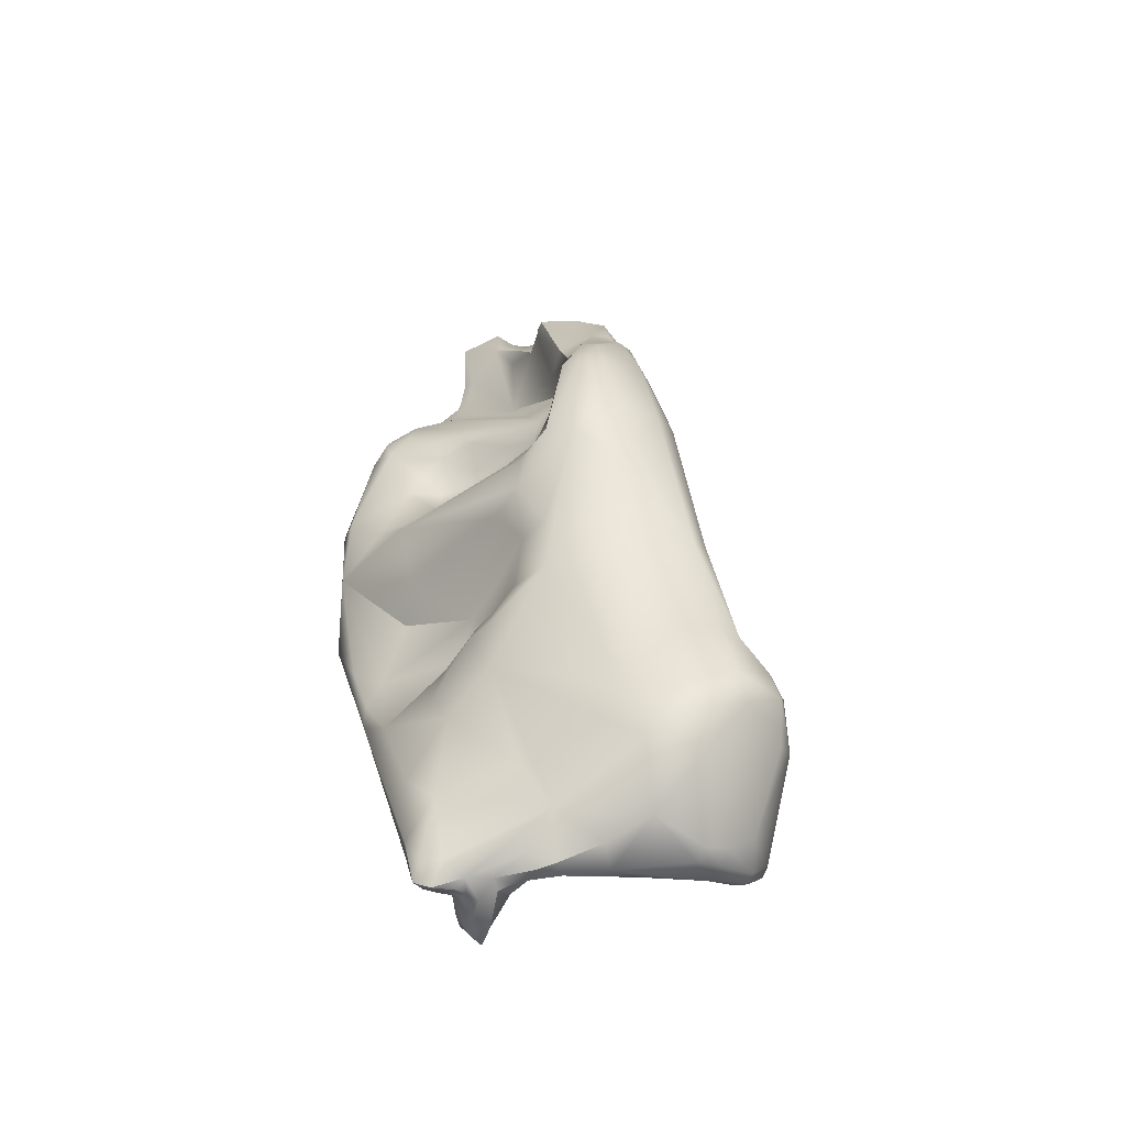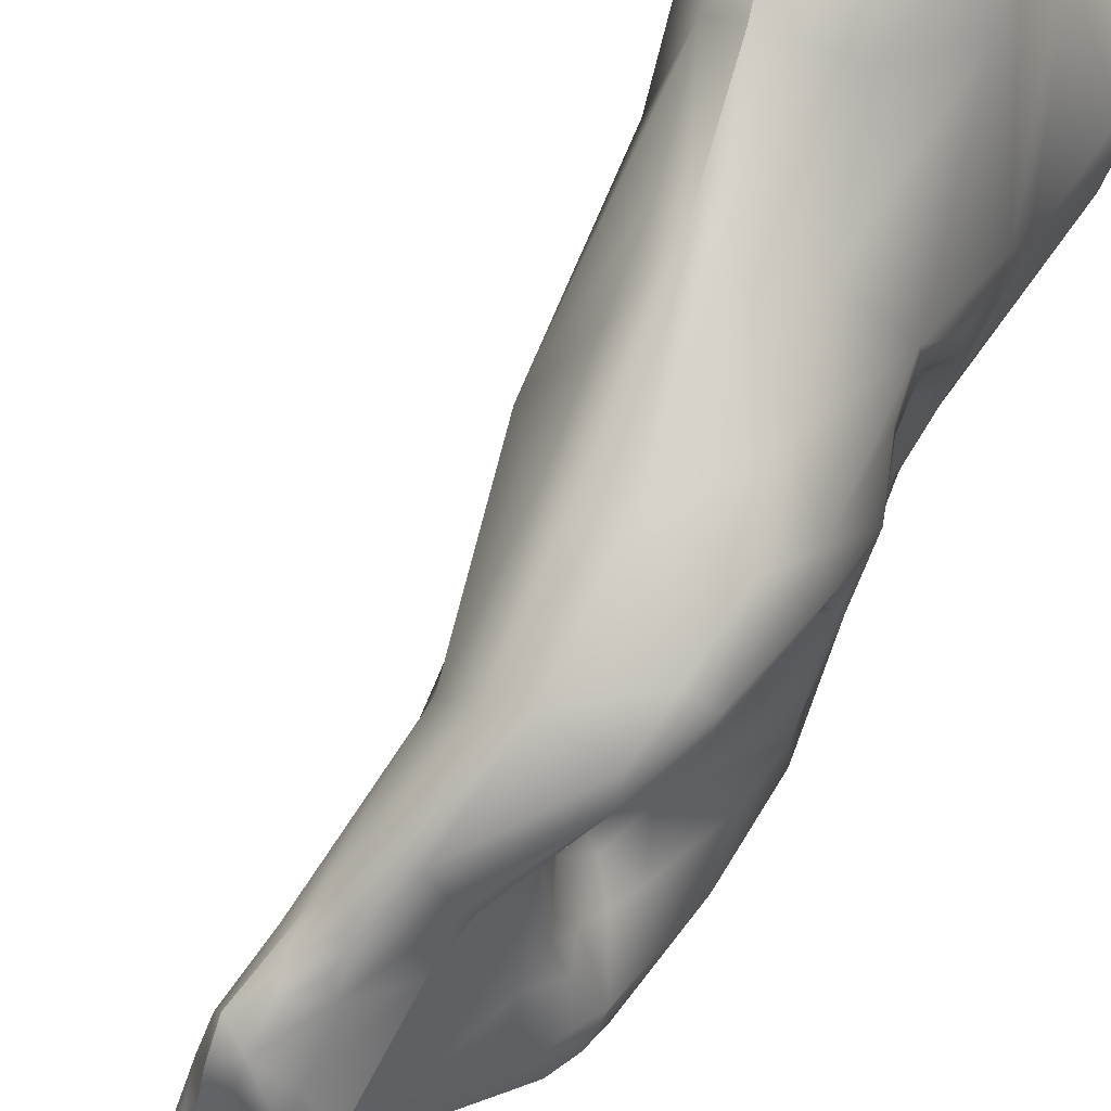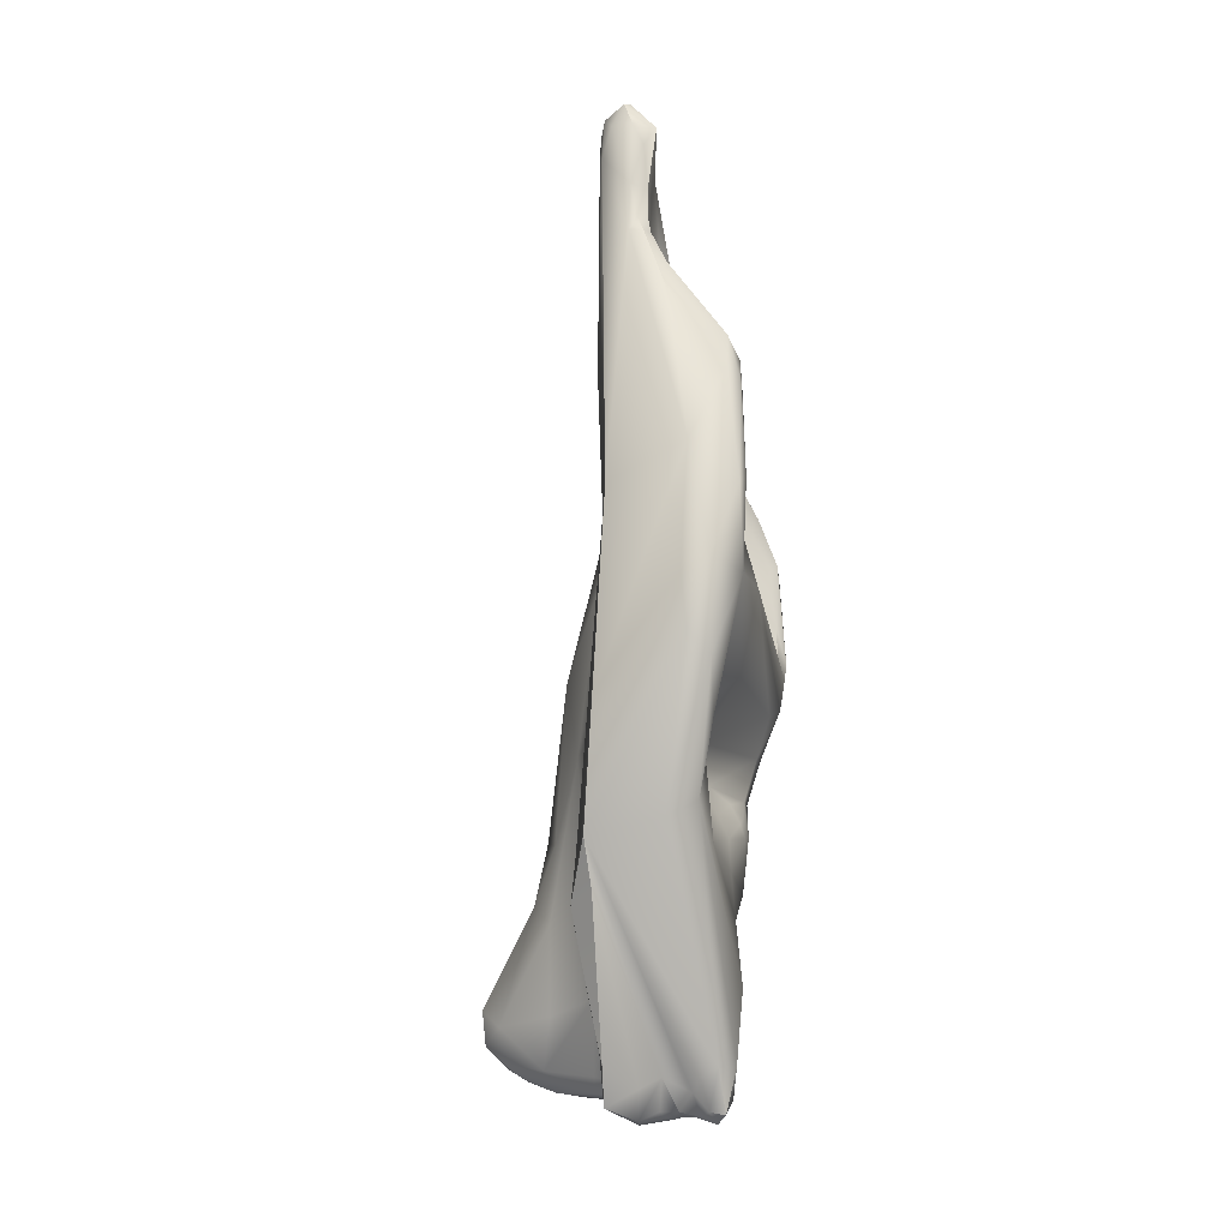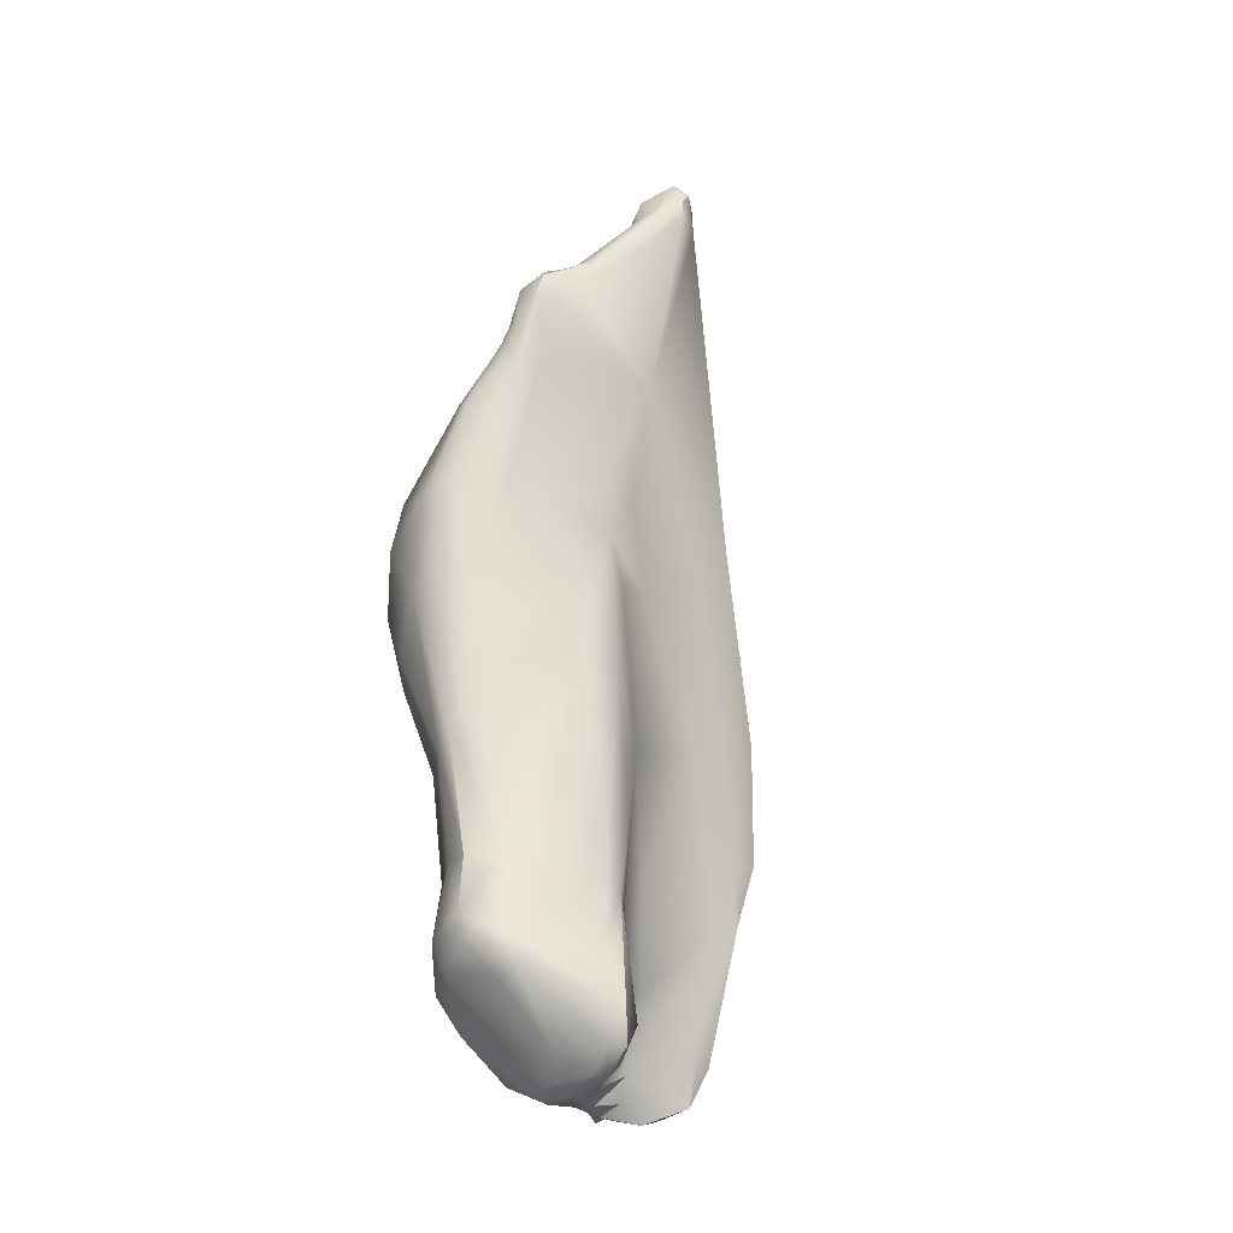
<metadata>
{"format":"obj","ext":"obj","renderer":"f3d","projection":"perspective","resolution":1024,"background":"white","views":[{"elev":-50.2,"azim":138.0,"up":"+Z"},{"elev":76.6,"azim":33.1,"up":"+Y"},{"elev":-11.0,"azim":13.7,"up":"+Z"},{"elev":-12.2,"azim":-125.2,"up":"+Z"}]}
</metadata>
<code>
v -18.24 -156 1503
v -18.06 -155.6 1503
v -17.68 -156.6 1504
v -17.64 -156.2 1503
v -17.61 -155.9 1502
v -17.42 -155.5 1502
v -17.27 -156 1502
v -17.12 -155.7 1502
v -18.38 -155.8 1504
v -17.4 -155.9 1506
v -16.7 -156.5 1507
v -16.94 -154.9 1503
v -17.13 -154.1 1505
v -17.09 -153.7 1505
v -16.57 -153.5 1505
v -16.39 -153.1 1506
v -15.99 -154 1508
v -15.77 -152.9 1506
v -16.05 -152.9 1505
v -15.91 -157.6 1508
v -15.09 -158.5 1510
v -15.63 -157.6 1512
v -14.55 -158 1516
v -14.23 -157.3 1523
v -16.47 -156.5 1502
v -16.31 -156 1502
v -16.14 -157.2 1504
v -15.05 -157 1502
v -14.92 -157.4 1502
v -16.1 -157.4 1506
v -14.8 -158 1504
v -16.68 -156.9 1507
v -16.34 -156.7 1508
v -15.52 -156.6 1513
v -13.97 -155.3 1517
v -13.85 -155.6 1520
v -13.64 -154.9 1519
v -14.23 -156.4 1522
v -13.92 -156.4 1523
v -14.13 -156.2 1521
v -14.09 -156 1522
v -16.25 -155.4 1502
v -16.13 -155.1 1502
v -15.58 -155.6 1502
v -15.51 -155.2 1502
v -14.36 -153.9 1503
v -14.06 -155.4 1502
v -15.27 -153.4 1507
v -14.6 -153.4 1507
v -13.58 -153.8 1507
v -15.12 -154 1510
v -14.41 -153.5 1510
v -13.95 -153.4 1510
v -14.73 -154.2 1512
v -14.54 -153.7 1511
v -14.2 -154.1 1514
v -13.58 -153.5 1515
v -15.01 -153.1 1505
v -14.59 -153 1505
v -13.87 -153.5 1504
v -13.69 -163.3 1508
v -13.44 -161.6 1526
v -13.61 -161.8 1503
v -14.25 -162.3 1506
v -14.14 -161.8 1506
v -14.13 -162.3 1508
v -13.6 -162.9 1507
v -13.89 -161.2 1511
v -13.58 -161.8 1515
v -14.32 -159.5 1520
v -13.1 -159.8 1522
v -14.09 -159.7 1525
v -13.94 -159.5 1525
v -13.81 -160.4 1526
v -13.73 -159.2 1525
v -13.92 -160.9 1526
v -13.65 -160.1 1526
v -13.56 -159.7 1525
v -13.73 -161.4 1525
v -13.18 -159.3 1525
v -13 -159.8 1525
v -13.07 -160 1526
v -12.63 -160.2 1525
v -13.69 -161.3 1526
v -13.85 -161 1526
v -13.61 -161 1526
v -13.15 -161.4 1527
v -13.32 -161.1 1527
v -13.26 -160.8 1526
v -13.12 -160.3 1526
v -13.03 -161.1 1527
v -12.81 -160.3 1526
v -13.75 -161.1 1502
v -13.62 -160.6 1502
v -13.14 -160 1501
v -13 -160.7 1501
v -13.81 -161.3 1503
v -13.42 -159.3 1502
v -13.11 -159.3 1502
v -12.9 -161.1 1502
v -13.84 -159.5 1504
v -14.24 -159.3 1507
v -14.56 -158.4 1515
v -13.79 -159.7 1515
v -14.27 -158.2 1518
v -14.14 -159 1517
v -12.35 -158.2 1519
v -13 -157.5 1523
v -12.66 -157.6 1523
v -12.52 -158.3 1523
v -12.29 -157.7 1523
v -12.05 -157.5 1522
v -12.09 -157.5 1523
v -13.97 -157.9 1524
v -13.85 -157.3 1523
v -13.59 -157.7 1524
v -13.53 -157.3 1523
v -12.82 -158.1 1523
v -12.68 -159.4 1523
v -12.57 -158.8 1523
v -12.79 -158.8 1502
v -12.58 -159.1 1501
v -14.28 -157.1 1502
v -13.73 -156.7 1502
v -13.69 -158.3 1502
v -13.55 -158 1502
v -13.17 -157.7 1502
v -13.08 -158.6 1502
v -12.9 -158.2 1502
v -12.6 -157.2 1503
v -12.57 -158 1502
v -11.88 -157.7 1504
v -12.19 -157.4 1515
v -12.16 -156.2 1517
v -12.1 -157.3 1518
v -11.61 -155.5 1518
v -12.07 -157.6 1517
v -13.52 -155.2 1520
v -12.66 -156.7 1519
v -12.51 -157.3 1520
v -12.29 -156.2 1519
v -12.21 -156.3 1519
v -12.08 -155.3 1519
v -12.09 -156.5 1520
v -11.96 -156 1519
v -13.71 -155.6 1521
v -13.69 -155.5 1521
v -13.46 -156 1523
v -13.41 -155.7 1522
v -13.39 -155.5 1521
v -13.39 -156.8 1523
v -13.11 -155.6 1521
v -13.06 -155.4 1521
v -12.86 -155.9 1521
v -12.66 -156.4 1522
v -12.57 -157 1523
v -11.97 -157.2 1523
v -13.18 -154.7 1504
v -13.35 -153.8 1505
v -12.58 -154.8 1505
v -12.52 -154.1 1510
v -12 -153.4 1513
v -11.7 -153.7 1512
v -12.77 -153.3 1514
v -11.8 -155.5 1516
v -11.08 -153.6 1514
v -13.28 -154 1517
v -12.56 -153.7 1517
v -11.03 -154.4 1517
v -11.18 -153.9 1517
v -11.12 -153.6 1516
v -13.13 -154.6 1519
v -12.72 -154.6 1519
v -13.45 -163.5 1511
v -13.3 -162.8 1516
v -12.89 -162 1523
v -11.81 -162.5 1521
v -12.91 -161.8 1524
v -12.87 -161.7 1526
v -11.76 -163.3 1508
v -11.01 -163 1509
v -10.89 -161.9 1508
v -10.95 -161.4 1511
v -10.92 -162.9 1509
v -10.98 -162.4 1510
v -11.12 -160.7 1516
v -11.41 -160.8 1517
v -11.04 -160.6 1518
v -10.85 -161.1 1518
v -10.63 -161.4 1517
v -10.77 -160.7 1519
v -10.73 -161.5 1520
v -12.7 -161.9 1523
v -12.53 -162 1523
v -12.4 -161.7 1523
v -12.48 -161.4 1523
v -12.47 -161.6 1523
v -11.94 -161.9 1522
v -11.95 -161.3 1522
v -12.52 -161.2 1524
v -12.58 -161.7 1525
v -12.51 -161.5 1524
v -12.31 -161.4 1526
v -12.57 -160.3 1502
v -12.47 -159.9 1501
v -12.41 -159.6 1501
v -12.18 -159.9 1502
v -12.11 -159.7 1501
v -11.81 -159.8 1501
v -11.6 -160.1 1501
v -11.36 -160.4 1502
v -11.24 -159.9 1501
v -11.03 -159.9 1501
v -10.97 -160.3 1502
v -12.43 -160.7 1502
v -11.74 -160.4 1502
v -11.51 -160.7 1502
v -11.05 -160.7 1503
v -10.85 -160 1502
v -10.69 -160.3 1503
v -10.54 -160.3 1504
v -11.26 -159.4 1509
v -10.96 -159.6 1508
v -10.86 -159.9 1507
v -11.68 -159.4 1510
v -11.68 -160 1509
v -10.47 -160.6 1512
v -11.93 -158.4 1517
v -11.92 -159.8 1517
v -11.82 -159.9 1517
v -11.38 -159.6 1518
v -11.24 -160.2 1519
v -11.18 -159.9 1519
v -12.28 -159 1502
v -11.79 -159.4 1502
v -11.18 -159.5 1502
v -10.81 -159.4 1504
v -10.88 -159.3 1506
v -10.9 -158.4 1509
v -10.97 -157.8 1507
v -10.82 -157.7 1508
v -10.78 -158.4 1508
v -11.68 -158.6 1510
v -11.23 -157.9 1509
v -10.95 -157.7 1509
v -11.04 -157 1509
v -10.36 -157 1511
v -11.34 -157.3 1514
v -10.51 -158.5 1514
v -11.17 -155.9 1509
v -10.84 -155.6 1511
v -10.81 -156.4 1510
v -10.6 -154.3 1513
v -10.23 -154.9 1513
v -10.24 -156.1 1512
v -10.14 -155.8 1513
v -10.37 -155.6 1513
v -10.18 -156.5 1513
v -10.54 -154 1516
v -10.45 -155.1 1514
v -10.73 -154.9 1516
v -10.49 -154.6 1516
v -11.19 -164.2 1514
v -11.02 -164.2 1512
v -10.5 -163.9 1512
v -10.49 -164.1 1514
v -11.1 -163.6 1517
v -10.62 -163.2 1511
v -10.07 -161.9 1515
v -9.905 -163.4 1516
v -9.879 -163.2 1514
v -9.82 -163 1516
v -10.37 -162.3 1520
v -10.37 -161.4 1519
v -10.31 -162.7 1519
v -10.11 -162.1 1519
v -10.1 -161.8 1519
v -10.02 -162.5 1519
v -9.954 -160.7 1514
v -18.24 -156 1503
v -18.38 -155.8 1504
v -13.92 -156.4 1523
v -14.09 -156 1522
v -15.27 -153.4 1507
v -13.69 -163.3 1508
v -13.69 -163.3 1508
v -13.61 -161.8 1503
v -13.61 -161.8 1503
v -14.25 -162.3 1506
v -14.25 -162.3 1506
v -13.6 -162.9 1507
v -13.69 -161.3 1526
v -13.85 -161 1526
v -13.15 -161.4 1527
v -13.15 -161.4 1527
v -13.32 -161.1 1527
v -13.03 -161.1 1527
v -13.03 -161.1 1527
v -13.03 -161.1 1527
v -12.81 -160.3 1526
v -13.75 -161.1 1502
v -13.75 -161.1 1502
v -13.75 -161.1 1502
v -13.14 -160 1501
v -13.42 -159.3 1502
v -13.11 -159.3 1502
v -12.52 -158.3 1523
v -12.52 -158.3 1523
v -12.09 -157.5 1523
v -13.85 -157.3 1523
v -12.57 -158.8 1523
v -12.58 -159.1 1501
v -12.58 -159.1 1501
v -13.55 -158 1502
v -13.17 -157.7 1502
v -13.08 -158.6 1502
v -13.08 -158.6 1502
v -12.9 -158.2 1502
v -12.19 -157.4 1515
v -12.66 -156.7 1519
v -12.09 -156.5 1520
v -11.96 -156 1519
v -12.57 -157 1523
v -11.97 -157.2 1523
v -11.97 -157.2 1523
v -11.03 -154.4 1517
v -11.03 -154.4 1517
v -13.45 -163.5 1511
v -13.3 -162.8 1516
v -10.95 -161.4 1511
v -12.53 -162 1523
v -12.4 -161.7 1523
v -12.47 -161.6 1523
v -11.94 -161.9 1522
v -12.51 -161.5 1524
v -12.31 -161.4 1526
v -12.18 -159.9 1502
v -11.81 -159.8 1501
v -11.24 -159.9 1501
v -11.24 -159.9 1501
v -10.97 -160.3 1502
v -10.97 -160.3 1502
v -10.97 -160.3 1502
v -11.68 -160 1509
v -10.23 -154.9 1513
v -10.37 -155.6 1513
v -10.49 -154.6 1516
v -10.37 -162.3 1520
g grp1
f 1 3 9
f 280 281 2
f 2 281 14
f 281 13 14
f 2 5 280
f 6 5 2
f 3 1 4
f 4 1 5
f 6 2 12
f 2 14 12
f 27 30 3
f 5 7 4
f 7 5 8
f 8 5 6
f 27 3 25
f 3 4 25
f 4 7 25
f 42 8 6
f 26 7 8
f 44 26 42
f 26 8 42
f 281 10 13
f 32 3 30
f 32 9 3
f 281 32 10
f 10 11 13
f 32 11 10
f 32 33 11
f 11 33 13
f 33 34 17
f 43 6 12
f 6 43 42
f 43 12 46
f 12 14 15
f 13 16 14
f 14 16 19
f 15 14 19
f 58 12 15
f 58 15 19
f 16 18 19
f 16 17 18
f 17 16 13
f 18 17 48
f 17 13 33
f 30 21 20
f 30 31 21
f 21 31 102
f 33 22 34
f 33 20 22
f 20 21 22
f 22 21 103
f 22 23 34
f 23 22 103
f 34 23 35
f 23 105 35
f 105 70 35
f 70 40 35
f 70 24 38
f 24 39 38
f 31 27 25
f 25 7 26
f 29 31 25
f 123 26 44
f 25 28 29
f 28 25 26
f 123 28 26
f 30 20 32
f 31 30 27
f 32 20 33
f 54 51 34
f 34 56 54
f 56 34 35
f 40 36 35
f 35 36 37
f 35 37 167
f 37 36 138
f 70 38 40
f 40 38 41
f 39 41 38
f 41 36 40
f 146 36 283
f 282 148 283
f 146 147 36
f 146 283 148
f 42 45 44
f 43 45 42
f 46 12 58
f 45 43 46
f 44 45 47
f 47 45 46
f 46 58 60
f 123 44 47
f 47 46 158
f 47 124 123
f 60 158 46
f 18 284 49
f 17 52 48
f 284 53 49
f 49 50 59
f 159 59 50
f 53 161 49
f 51 17 34
f 17 51 52
f 51 55 52
f 284 52 53
f 51 54 55
f 56 55 54
f 55 56 57
f 52 55 57
f 162 53 164
f 35 167 56
f 167 57 56
f 52 57 164
f 53 52 164
f 58 19 59
f 59 19 18
f 18 49 59
f 59 60 58
f 60 59 159
f 158 60 159
f 174 175 66
f 66 175 69
f 79 329 176
f 79 62 84
f 76 79 84
f 178 62 79
f 176 178 79
f 178 179 62
f 178 201 179
f 88 292 87
f 294 84 62
f 179 294 62
f 93 63 97
f 63 64 97
f 289 287 67
f 100 291 288
f 301 100 288
f 64 66 65
f 64 65 94
f 66 290 61
f 289 67 285
f 65 66 68
f 61 174 66
f 68 21 102
f 68 104 21
f 66 69 68
f 68 69 104
f 69 70 104
f 69 175 70
f 79 70 175
f 70 76 72
f 76 70 79
f 71 199 107
f 83 71 119
f 196 71 200
f 200 71 83
f 72 76 73
f 24 72 73
f 77 73 74
f 74 73 76
f 73 77 78
f 75 73 78
f 84 85 76
f 76 293 74
f 77 89 90
f 77 74 89
f 90 82 77
f 78 82 81
f 82 78 77
f 80 75 81
f 81 75 78
f 81 120 80
f 83 81 92
f 300 81 82
f 83 120 81
f 83 119 311
f 292 86 293
f 292 88 86
f 86 74 293
f 86 89 74
f 86 296 89
f 87 91 88
f 297 89 296
f 297 300 89
f 89 300 90
f 300 82 90
f 203 295 179
f 295 203 298
f 94 95 302
f 94 98 95
f 99 95 98
f 304 96 303
f 96 304 206
f 304 122 206
f 99 312 95
f 100 301 96
f 100 96 215
f 204 96 205
f 205 96 206
f 128 305 125
f 97 94 302
f 98 94 65
f 98 65 101
f 125 98 101
f 316 99 98
f 64 94 97
f 306 317 313
f 102 31 101
f 65 102 101
f 65 68 102
f 104 103 21
f 23 103 104
f 104 106 23
f 106 105 23
f 70 105 106
f 106 104 70
f 137 135 228
f 139 71 107
f 135 139 107
f 72 24 70
f 114 115 24
f 115 39 24
f 117 151 310
f 151 282 310
f 108 151 117
f 108 156 151
f 116 118 108
f 118 109 108
f 109 156 108
f 71 140 110
f 71 110 119
f 110 140 112
f 111 118 307
f 109 118 111
f 109 111 113
f 109 113 156
f 113 157 156
f 308 118 120
f 110 311 119
f 307 112 111
f 112 140 144
f 111 112 309
f 324 309 112
f 324 112 144
f 73 75 114
f 24 73 114
f 116 114 75
f 116 310 114
f 117 310 116
f 116 108 117
f 80 118 116
f 80 116 75
f 120 118 80
f 121 317 129
f 122 121 234
f 234 121 129
f 122 234 206
f 125 101 31
f 29 125 31
f 125 28 126
f 125 29 28
f 314 28 123
f 127 314 123
f 127 123 124
f 315 124 130
f 129 317 314
f 128 125 126
f 129 314 127
f 315 131 318
f 313 317 121
f 318 131 234
f 131 315 130
f 235 234 131
f 130 235 131
f 133 134 137
f 133 248 165
f 133 165 134
f 134 165 136
f 186 319 229
f 229 133 137
f 186 248 319
f 135 134 139
f 137 134 135
f 147 138 36
f 138 147 150
f 138 150 153
f 172 138 153
f 154 153 152
f 154 173 153
f 140 320 142
f 140 71 320
f 320 134 141
f 141 142 320
f 136 141 134
f 154 143 173
f 142 145 140
f 143 154 321
f 142 141 145
f 322 169 143
f 145 144 140
f 321 322 143
f 145 141 136
f 146 148 149
f 147 146 150
f 146 149 150
f 151 148 282
f 152 150 149
f 152 153 150
f 323 148 151
f 148 154 149
f 154 152 149
f 148 323 155
f 148 155 154
f 155 323 325
f 155 325 321
f 155 321 154
f 47 130 124
f 130 47 158
f 158 240 130
f 132 130 240
f 160 240 158
f 159 160 158
f 132 240 238
f 49 161 50
f 160 159 50
f 50 161 160
f 161 53 163
f 250 160 161
f 250 161 163
f 163 53 162
f 253 250 163
f 166 164 171
f 162 164 166
f 165 261 136
f 163 162 166
f 257 248 258
f 253 163 166
f 172 168 167
f 164 57 168
f 57 167 168
f 168 170 171
f 168 173 170
f 171 164 168
f 173 143 326
f 326 170 173
f 326 259 170
f 167 37 172
f 37 138 172
f 153 173 172
f 172 173 168
f 328 286 264
f 286 180 264
f 328 264 263
f 328 267 329
f 329 267 176
f 178 176 193
f 176 194 193
f 267 177 176
f 177 194 176
f 215 291 100
f 286 216 217
f 286 291 215
f 286 218 180
f 265 180 181
f 180 218 181
f 181 182 184
f 185 271 268
f 271 185 183
f 264 180 265
f 265 181 268
f 181 184 268
f 268 184 185
f 185 184 182
f 227 271 330
f 231 188 230
f 188 187 230
f 186 187 190
f 190 187 189
f 188 189 187
f 188 233 191
f 277 190 189
f 188 277 189
f 191 277 188
f 199 192 232
f 198 192 199
f 232 191 233
f 232 192 274
f 232 274 191
f 71 196 199
f 331 334 195
f 197 193 331
f 197 331 195
f 199 196 198
f 196 332 198
f 333 332 196
f 334 331 177
f 193 202 178
f 197 202 193
f 202 201 178
f 196 200 335
f 203 201 202
f 203 179 201
f 335 333 196
f 335 200 336
f 336 200 83
f 336 83 92
f 336 92 299
f 204 207 215
f 204 215 96
f 205 207 204
f 208 207 205
f 208 205 206
f 206 235 208
f 209 207 208
f 338 208 235
f 337 210 216
f 210 207 209
f 212 338 235
f 216 210 211
f 211 210 339
f 339 210 209
f 211 339 214
f 211 341 218
f 213 340 236
f 213 236 219
f 342 340 213
f 213 219 342
f 216 286 215
f 216 215 337
f 216 211 217
f 211 218 217
f 286 217 218
f 218 343 220
f 342 219 220
f 220 219 237
f 220 237 221
f 237 219 236
f 218 220 181
f 181 220 221
f 221 237 238
f 182 181 221
f 238 182 221
f 182 238 224
f 224 223 182
f 182 223 222
f 226 225 185
f 243 225 226
f 225 243 252
f 344 222 243
f 222 344 182
f 226 185 182
f 225 183 185
f 330 225 227
f 227 225 247
f 227 247 279
f 186 279 249
f 228 135 231
f 229 230 187
f 229 137 230
f 137 228 230
f 230 228 231
f 187 186 229
f 233 231 135
f 233 188 231
f 199 135 107
f 232 135 199
f 233 135 232
f 206 234 235
f 236 340 235
f 130 236 235
f 237 236 130
f 132 237 130
f 132 238 237
f 160 250 240
f 245 239 242
f 240 250 241
f 241 245 242
f 241 246 245
f 223 224 242
f 223 242 239
f 222 223 239
f 238 240 224
f 242 224 240
f 241 242 240
f 222 244 243
f 246 243 244
f 252 243 246
f 246 250 252
f 225 252 247
f 244 222 239
f 239 245 244
f 244 245 246
f 246 241 250
f 255 256 279
f 258 279 256
f 255 279 247
f 248 186 249
f 258 248 249
f 249 279 258
f 250 251 252
f 250 253 251
f 259 254 253
f 252 251 255
f 253 254 255
f 255 251 253
f 252 255 247
f 258 256 346
f 254 256 255
f 256 345 346
f 257 165 248
f 166 259 253
f 171 259 166
f 257 260 165
f 261 165 260
f 262 261 260
f 346 345 260
f 254 259 347
f 345 262 260
f 136 327 145
f 347 259 326
f 171 170 259
f 261 262 136
f 327 136 262
f 266 263 264
f 266 264 265
f 271 266 265
f 263 267 328
f 266 267 263
f 270 267 266
f 266 271 270
f 268 271 265
f 186 269 279
f 279 269 271
f 186 190 269
f 271 269 272
f 272 269 190
f 270 271 272
f 270 275 267
f 270 272 278
f 277 278 272
f 277 272 190
f 177 267 275
f 273 177 275
f 177 273 334
f 348 276 192
f 198 348 192
f 192 276 274
f 191 274 277
f 278 275 270
f 273 275 278
f 278 277 276
f 278 276 273
f 276 277 274
f 227 279 271

</code>
